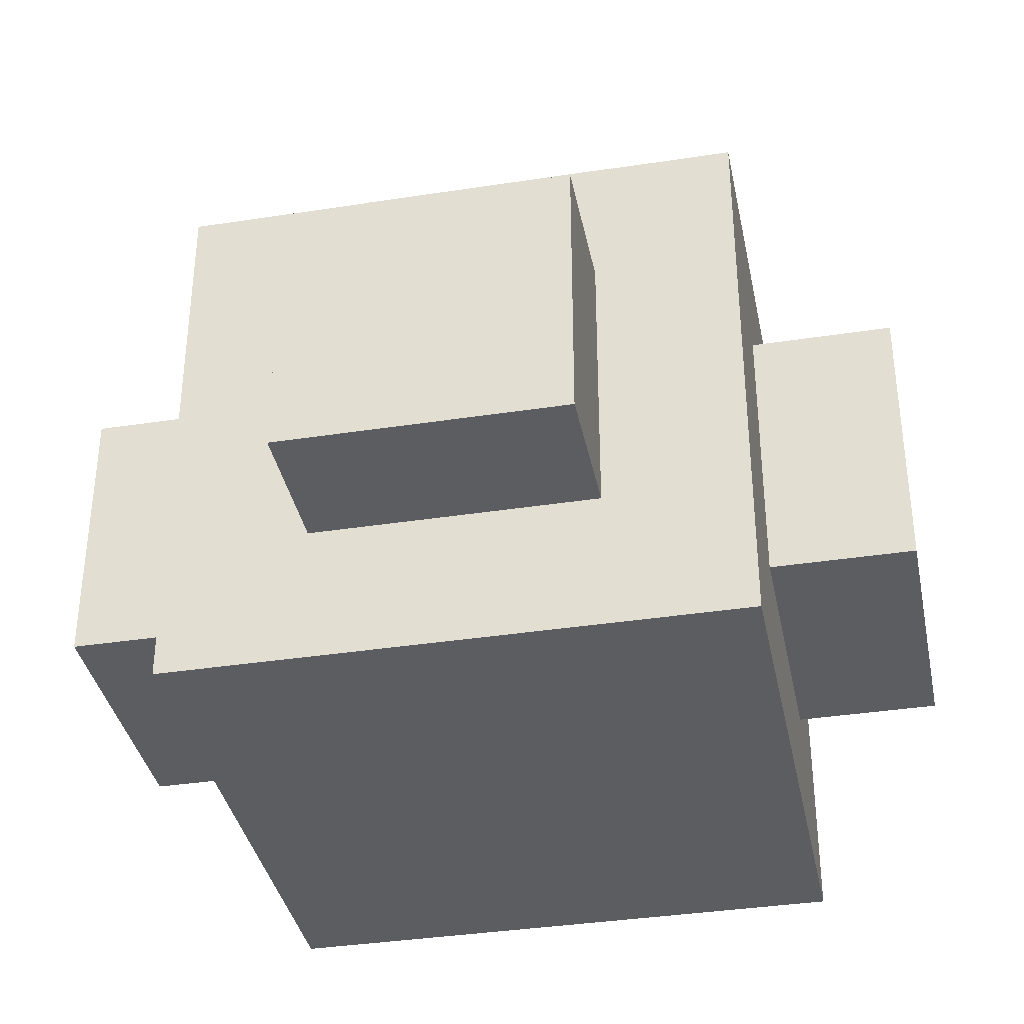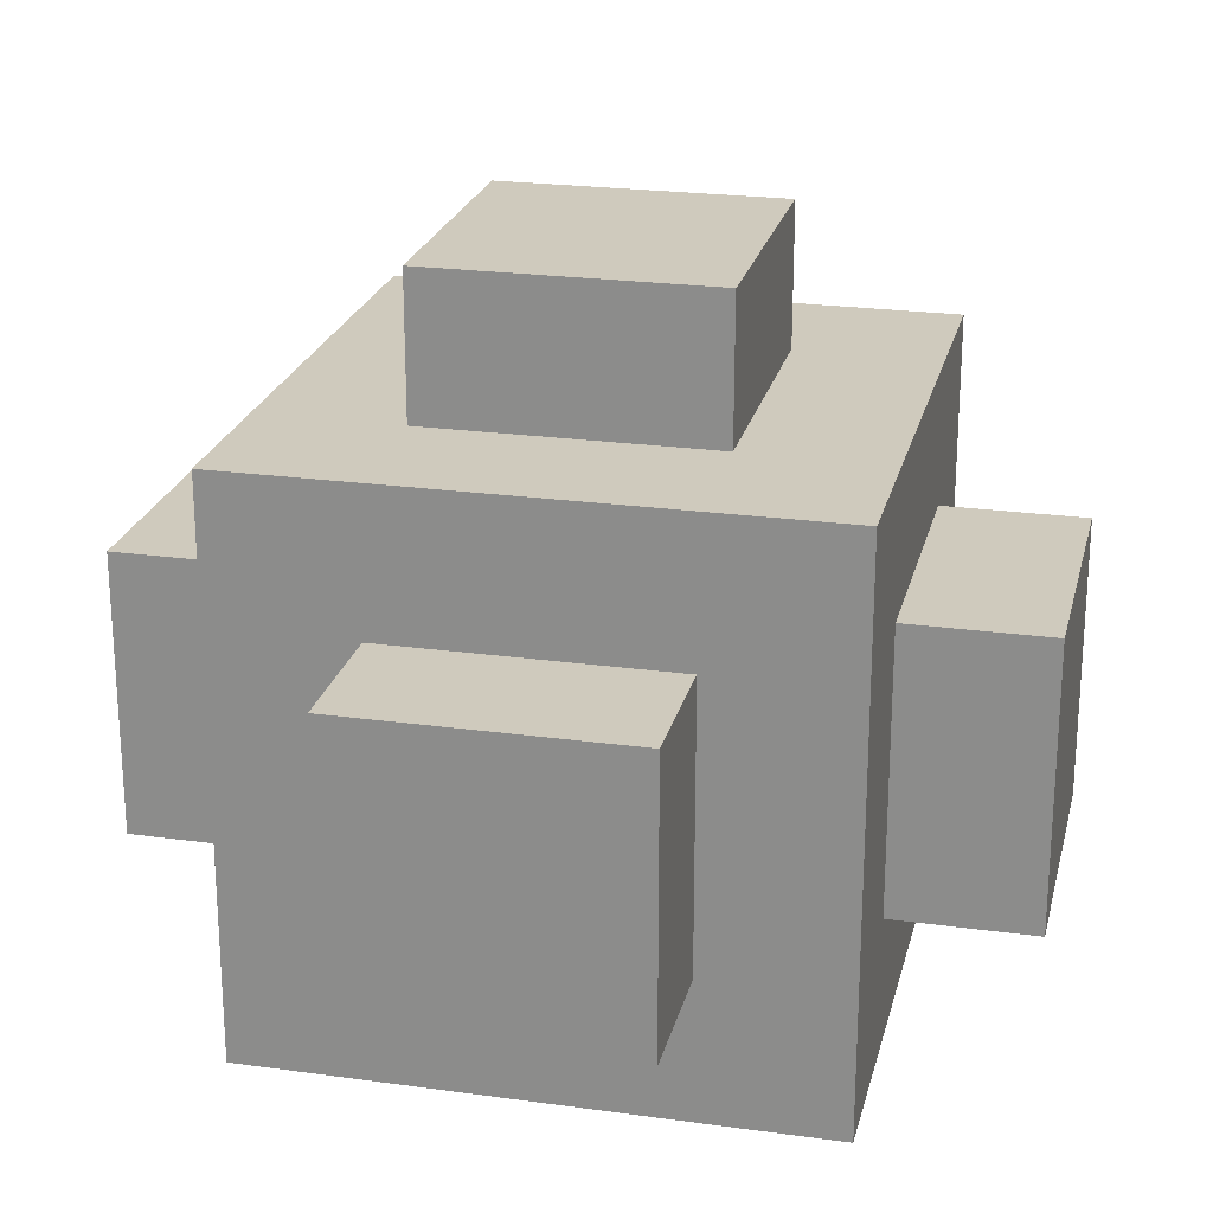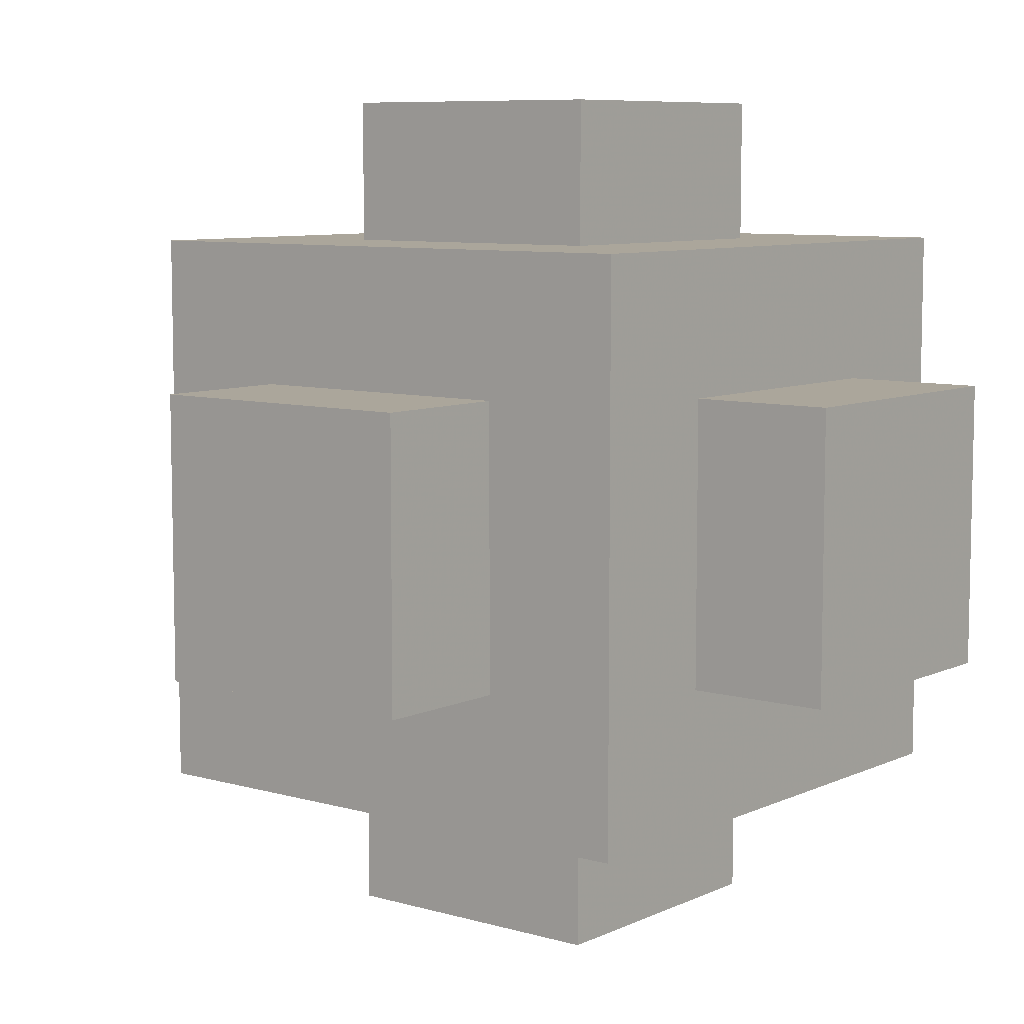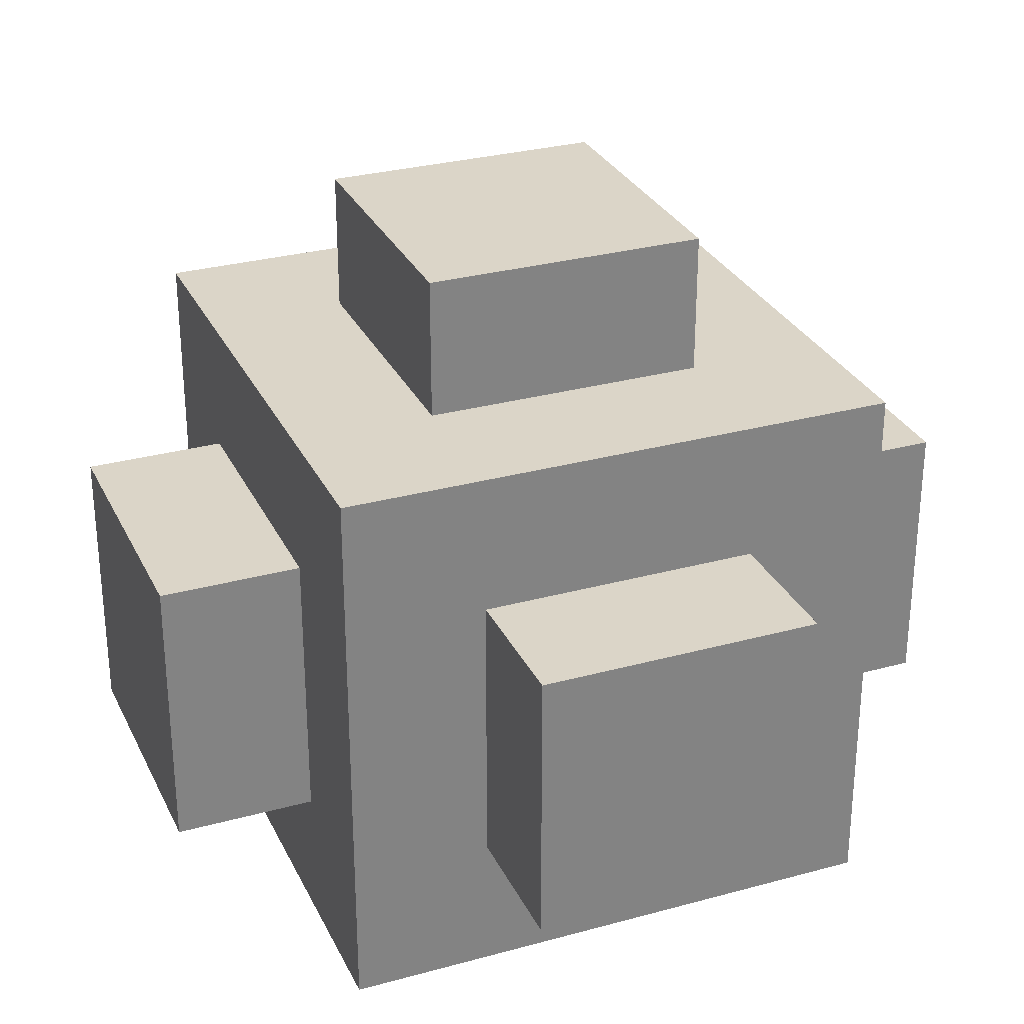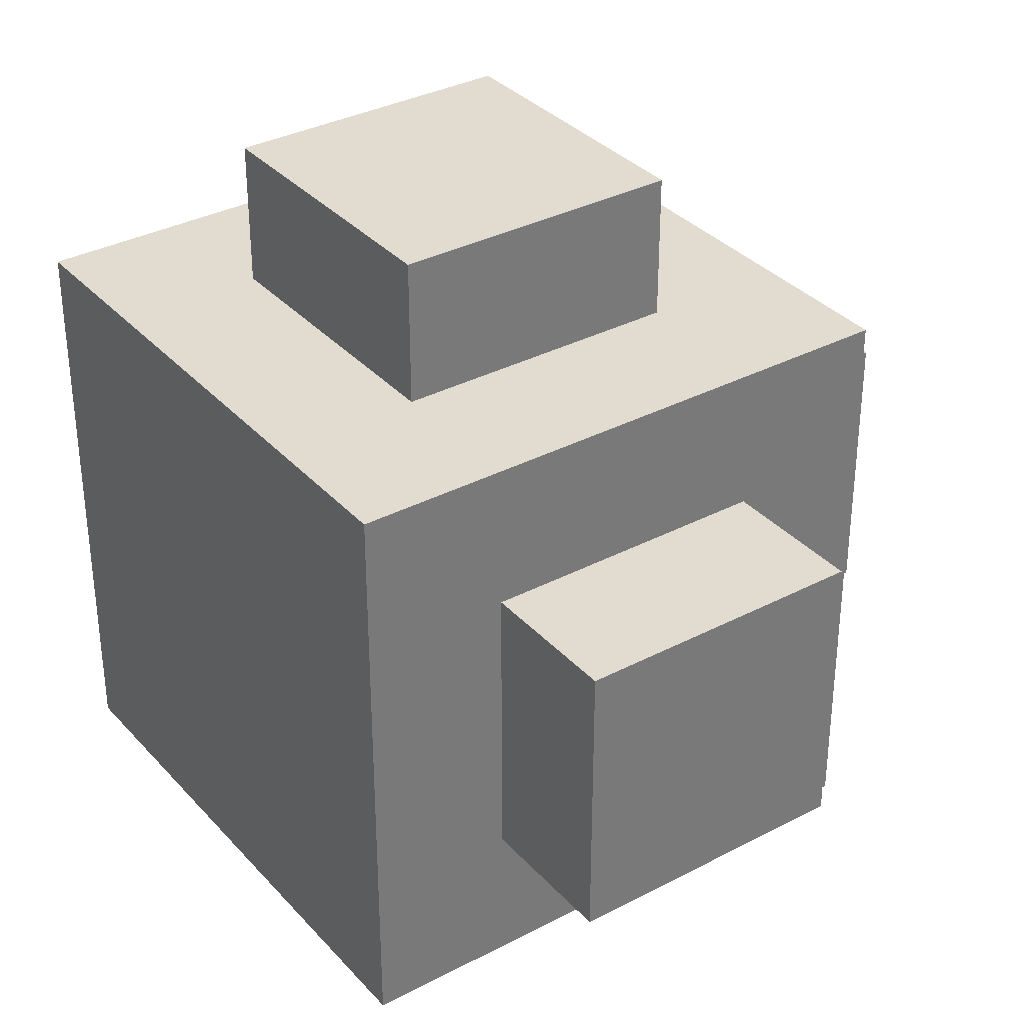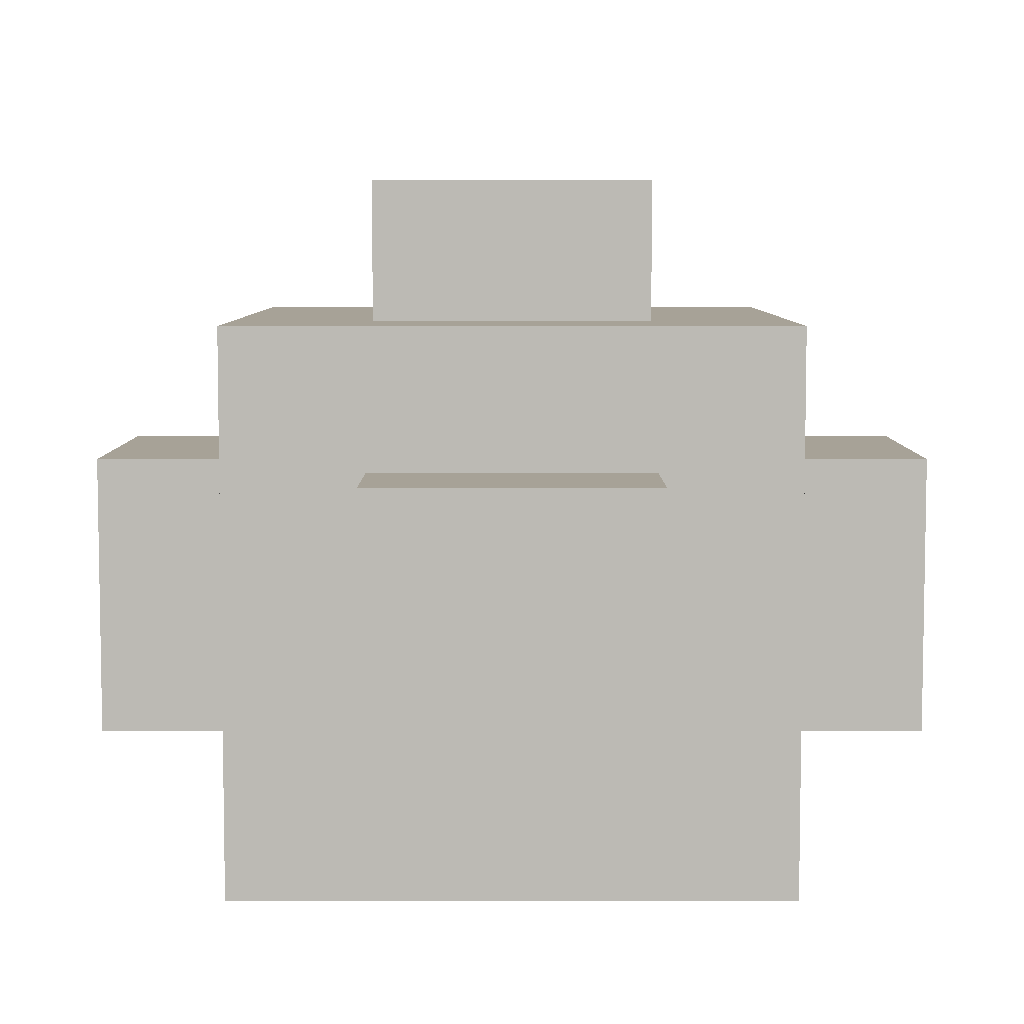
<metadata>
{"format":"obj","ext":"obj","renderer":"f3d","projection":"perspective","resolution":1024,"background":"white","views":[{"elev":-36.8,"azim":-78.7,"up":"+Y"},{"elev":23.0,"azim":-166.8,"up":"+Y"},{"elev":8.0,"azim":-141.5,"up":"+Z"},{"elev":29.5,"azim":-112.0,"up":"+Y"},{"elev":34.2,"azim":54.7,"up":"+Z"},{"elev":6.6,"azim":-0.0,"up":"+Y"}]}
</metadata>
<code>
v -3 2 0
v -3 2 1
v -3 3 0
v -3 1 0
v -3 2 -1
v -3 1 1
v -3 3 1
v -3 1 -1
v 0 2 -3
v -1 2 -3
v 0 3 -3
v 0 1 -3
v 1 2 -3
v 1 3 -3
v -1 1 -3
v -1 3 -3
v 0 5 0
v -1 5 0
v 0 5 1
v 0 5 -1
v 1 5 0
v -1 5 1
v -1 5 -1
v 1 5 -1
v 3 2 0
v 3 2 1
v 3 1 0
v 3 2 -1
v 3 3 0
v 3 1 1
v 3 3 1
v 3 1 -1
v 0 2 3
v 0 3 3
v 0 1 3
v -1 2 3
v 1 2 3
v 1 1 3
v 1 3 3
v -1 1 3
v -1 3 3
v 2 3 -1
v -1 3 2
v 2 1 -1
v -2 3 -1
v 2 3 1
v 2 1 1
v -1 1 2
v -1 0 -1
v -2 1 -1
v 1 1 -2
v 1 4 1
v 1 0 -1
v 1 4 -1
v -1 0 1
v -1 3 -2
v -1 4 -1
v -1 1 -2
v -1 4 1
v -2 3 1
v -2 1 1
v 1 0 1
v 1 3 2
v 1 3 -2
v 1 1 2
v 2 1 2
v 2 3 2
v 1 0 2
v 2 3 0
v -1 0 2
v 1 2 2
v 2 0 -1
v 2 2 -1
v -2 0 -1
v -1 2 2
v -2 2 -1
v 1 2 -2
v 2 1 0
v -2 1 0
v -2 3 0
v 2 3 -2
v 1 4 -2
v 2 1 -2
v -2 4 -1
v -2 3 2
v -2 1 -2
v 2 4 -1
v 1 0 -2
v 1 4 2
v -2 0 1
v -1 0 -2
v -1 4 2
v 2 4 1
v -2 1 2
v -2 3 -2
v -2 4 1
v 1 4 0
v 0 4 -1
v 0 4 1
v -1 4 -2
v 2 0 1
v 2 2 1
v -1 4 0
v 0 0 1
v 0 1 -2
v 0 0 -1
v 1 0 0
v -1 0 0
v 0 3 -2
v -1 2 -2
v 0 1 2
v -2 2 1
v 0 3 2
v 1 5 1
v 3 3 -1
v -3 3 -1
v 0 0 0
v 1 1 -3
v 2 2 2
v 0 0 2
v 2 0 0
v 0 4 -2
v 2 2 -2
v -2 4 0
v -2 2 2
v -2 2 -2
v -2 0 0
v 0 0 -2
v 0 4 2
v 2 4 0
v 2 4 2
v 2 4 -2
v -2 4 -2
v -2 4 2
v 2 0 2
v 2 0 -2
v -2 0 -2
v -2 0 2
f 13 118 12
f 21 17 19
f 11 9 10
f 99 19 22
f 29 25 28
f 113 34 39
f 64 14 11
f 20 23 18
f 42 115 28
f 137 91 49
f 73 28 32
f 74 49 108
f 126 86 50
f 87 54 97
f 123 83 51
f 132 82 54
f 125 94 48
f 130 97 52
f 128 88 53
f 119 66 47
f 53 72 121
f 127 108 55
f 122 100 57
f 78 27 30
f 85 125 75
f 36 40 35
f 55 104 120
f 56 110 126
f 56 16 10
f 41 36 33
f 103 18 23
f 75 36 41
f 90 55 70
f 71 65 66
f 57 23 20
f 97 21 114
f 122 109 56
f 78 121 72
f 59 22 18
f 52 114 19
f 44 32 27
f 46 31 29
f 24 20 17
f 17 18 22
f 31 26 25
f 71 37 38
f 98 20 24
f 25 27 32
f 26 30 27
f 102 26 31
f 9 12 15
f 14 13 9
f 58 15 12
f 47 101 121
f 49 106 117
f 93 52 89
f 52 99 129
f 43 41 34
f 51 88 128
f 50 74 127
f 69 29 115
f 112 2 6
f 105 12 118
f 106 53 107
f 48 70 120
f 45 116 3
f 58 91 137
f 57 84 124
f 47 30 26
f 133 95 45
f 89 63 67
f 62 101 135
f 87 42 81
f 42 73 123
f 60 112 125
f 61 90 138
f 100 56 95
f 5 8 4
f 96 60 85
f 59 96 134
f 33 35 38
f 124 80 60
f 61 6 4
f 65 38 35
f 34 33 37
f 111 35 40
f 129 113 63
f 73 44 83
f 63 71 119
f 132 81 64
f 131 67 46
f 93 46 69
f 79 4 8
f 84 45 80
f 44 72 136
f 63 39 37
f 92 43 113
f 117 107 62
f 104 62 68
f 130 69 42
f 134 85 43
f 51 118 13
f 110 58 86
f 82 64 109
f 1 4 6
f 3 1 2
f 99 59 92
f 112 61 94
f 76 5 116
f 77 13 14
f 95 126 76
f 110 10 15
f 67 119 102
f 65 68 135
f 66 135 101
f 94 138 70
f 91 128 106
f 86 137 74
f 83 136 88
f 54 24 21
f 88 136 72
f 82 122 98
f 108 117 104
f 109 11 16
f 116 5 1
f 100 133 84
f 105 128 91
f 103 124 96
f 50 8 5
f 79 127 90
f 107 121 101
f 80 3 7
f 48 40 36
f 81 123 77
f 60 7 2
f 111 120 68
f 9 13 12
f 114 21 19
f 16 11 10
f 59 99 22
f 115 29 28
f 63 113 39
f 109 64 11
f 17 20 18
f 73 42 28
f 74 137 49
f 44 73 32
f 127 74 108
f 76 126 50
f 130 87 97
f 77 123 51
f 87 132 54
f 75 125 48
f 93 130 52
f 106 128 53
f 102 119 47
f 107 53 121
f 90 127 55
f 98 122 57
f 47 78 30
f 43 85 75
f 33 36 35
f 70 55 120
f 95 56 126
f 110 56 10
f 34 41 33
f 57 103 23
f 43 75 41
f 138 90 70
f 119 71 66
f 98 57 20
f 52 97 114
f 100 122 56
f 44 78 72
f 103 59 18
f 99 52 19
f 78 44 27
f 69 46 29
f 21 24 17
f 19 17 22
f 29 31 25
f 65 71 38
f 54 98 24
f 28 25 32
f 25 26 27
f 46 102 31
f 10 9 15
f 11 14 9
f 105 58 12
f 78 47 121
f 108 49 117
f 131 93 89
f 89 52 129
f 113 43 34
f 105 51 128
f 79 50 127
f 42 69 115
f 61 112 6
f 51 105 118
f 117 106 107
f 111 48 120
f 80 45 3
f 86 58 137
f 103 57 124
f 102 47 26
f 84 133 45
f 131 89 67
f 68 62 135
f 132 87 81
f 81 42 123
f 85 60 125
f 94 61 138
f 133 100 95
f 1 5 4
f 134 96 85
f 92 59 134
f 37 33 38
f 96 124 60
f 79 61 4
f 111 65 35
f 39 34 37
f 48 111 40
f 89 129 63
f 123 73 83
f 67 63 119
f 82 132 64
f 93 131 46
f 130 93 69
f 50 79 8
f 124 84 80
f 83 44 136
f 71 63 37
f 129 92 113
f 104 117 62
f 120 104 68
f 87 130 42
f 92 134 43
f 77 51 13
f 126 110 86
f 122 82 109
f 2 1 6
f 7 3 2
f 129 99 92
f 125 112 94
f 45 76 116
f 64 77 14
f 45 95 76
f 58 110 15
f 46 67 102
f 66 65 135
f 47 66 101
f 48 94 70
f 49 91 106
f 50 86 74
f 51 83 88
f 97 54 21
f 53 88 72
f 54 82 98
f 55 108 104
f 56 109 16
f 3 116 1
f 57 100 84
f 58 105 91
f 59 103 96
f 76 50 5
f 61 79 90
f 62 107 101
f 60 80 7
f 75 48 36
f 64 81 77
f 112 60 2
f 65 111 68

</code>
